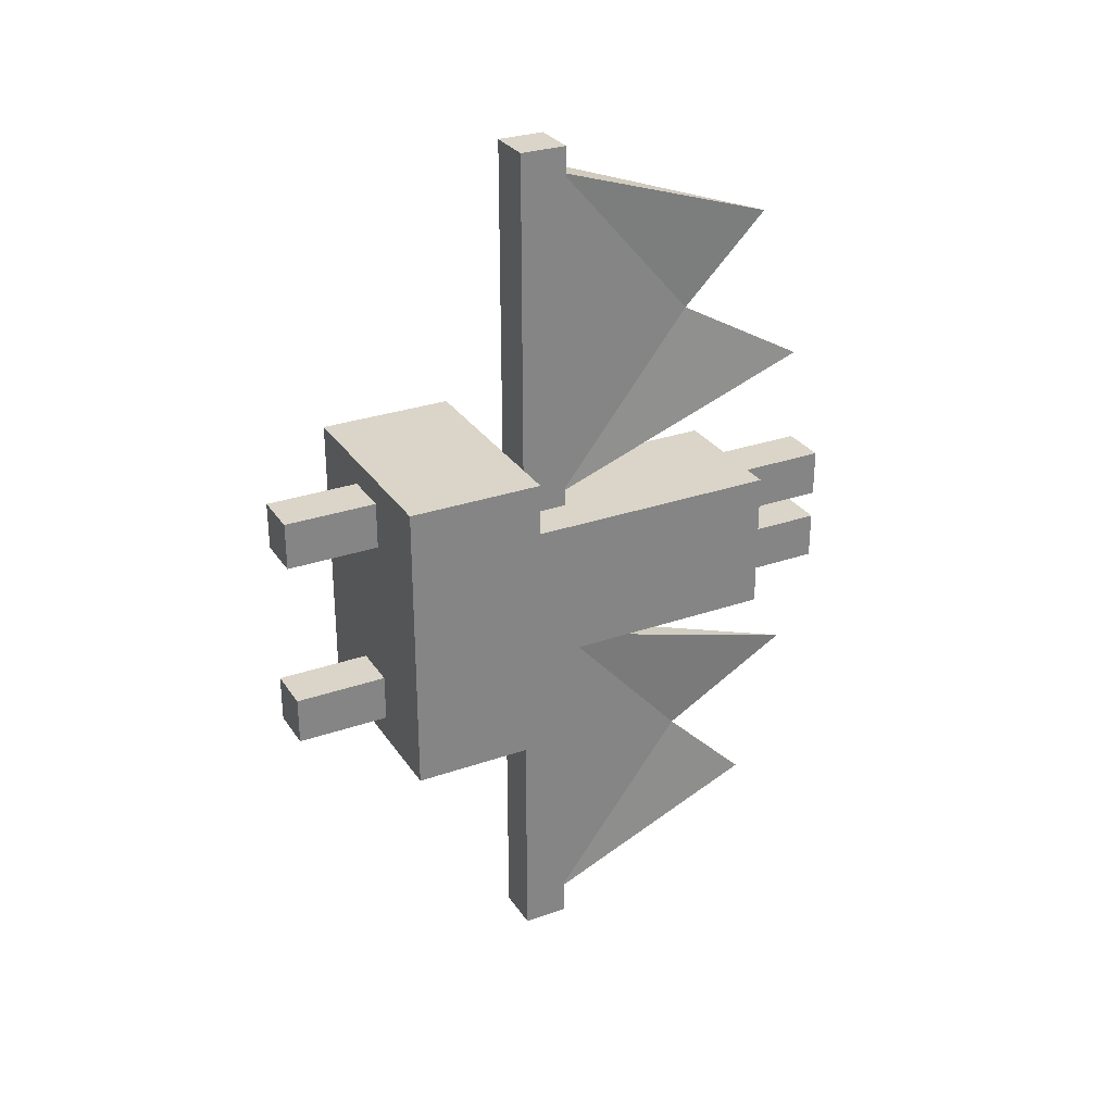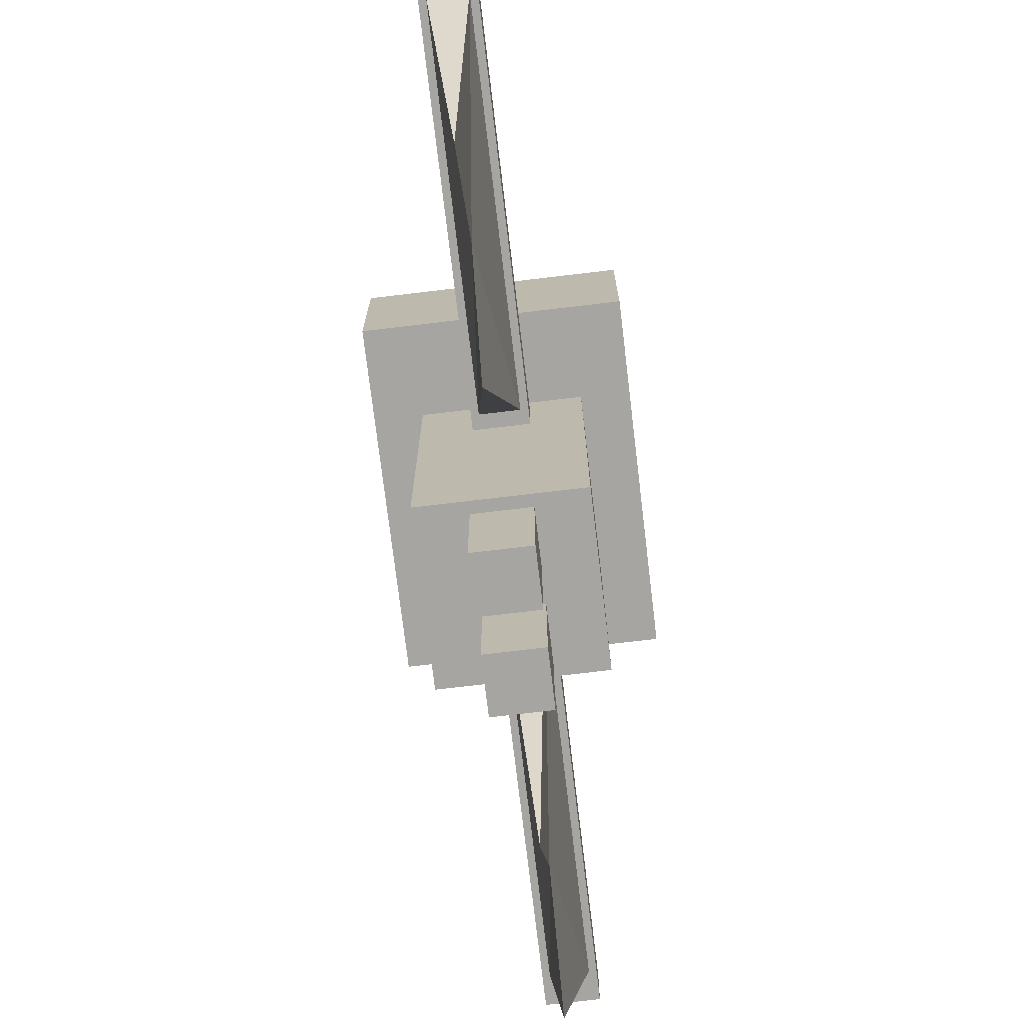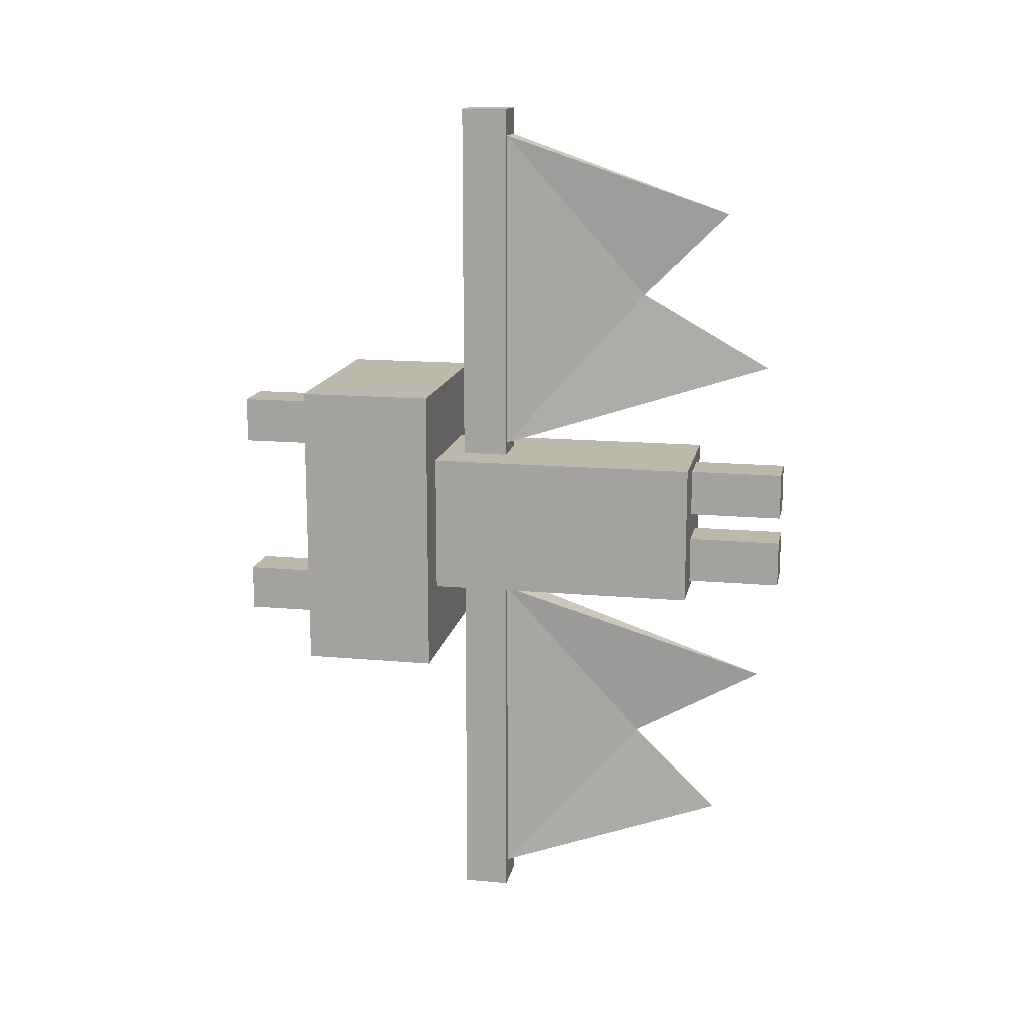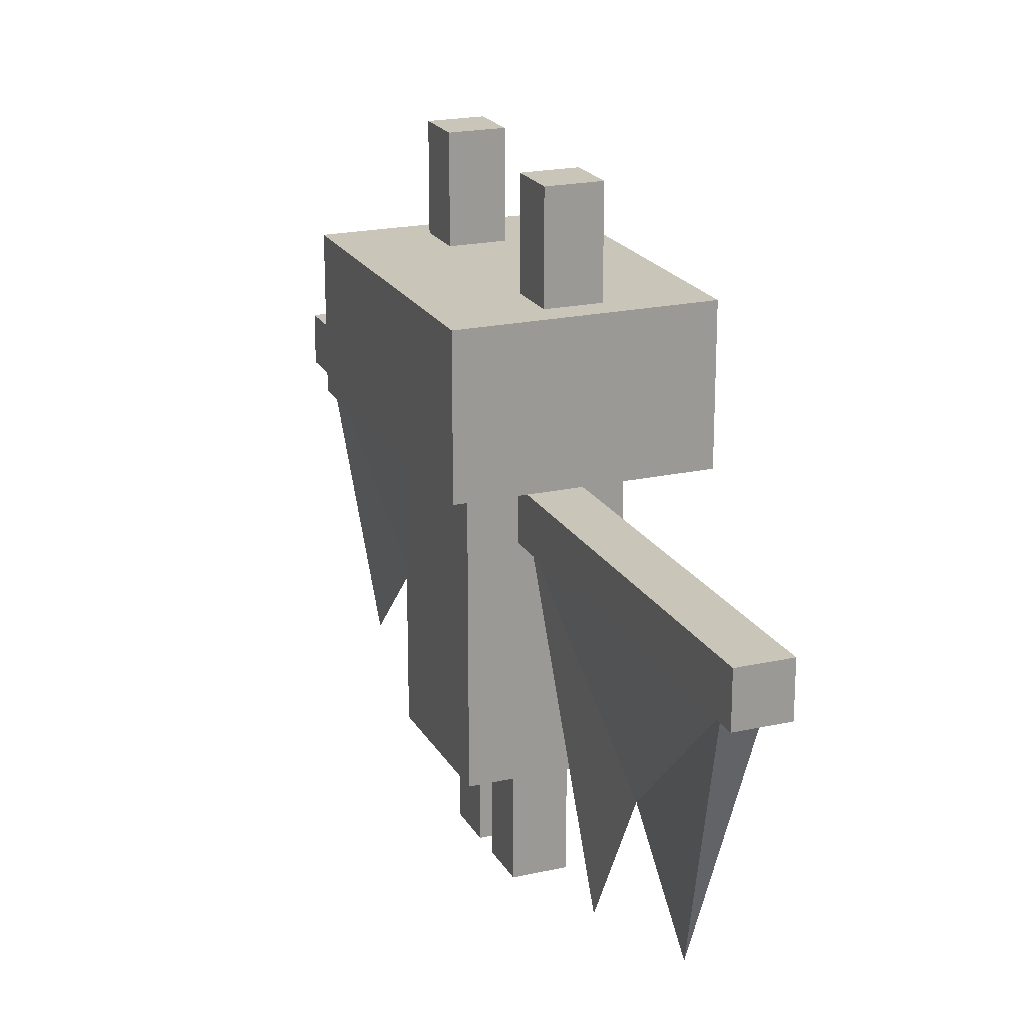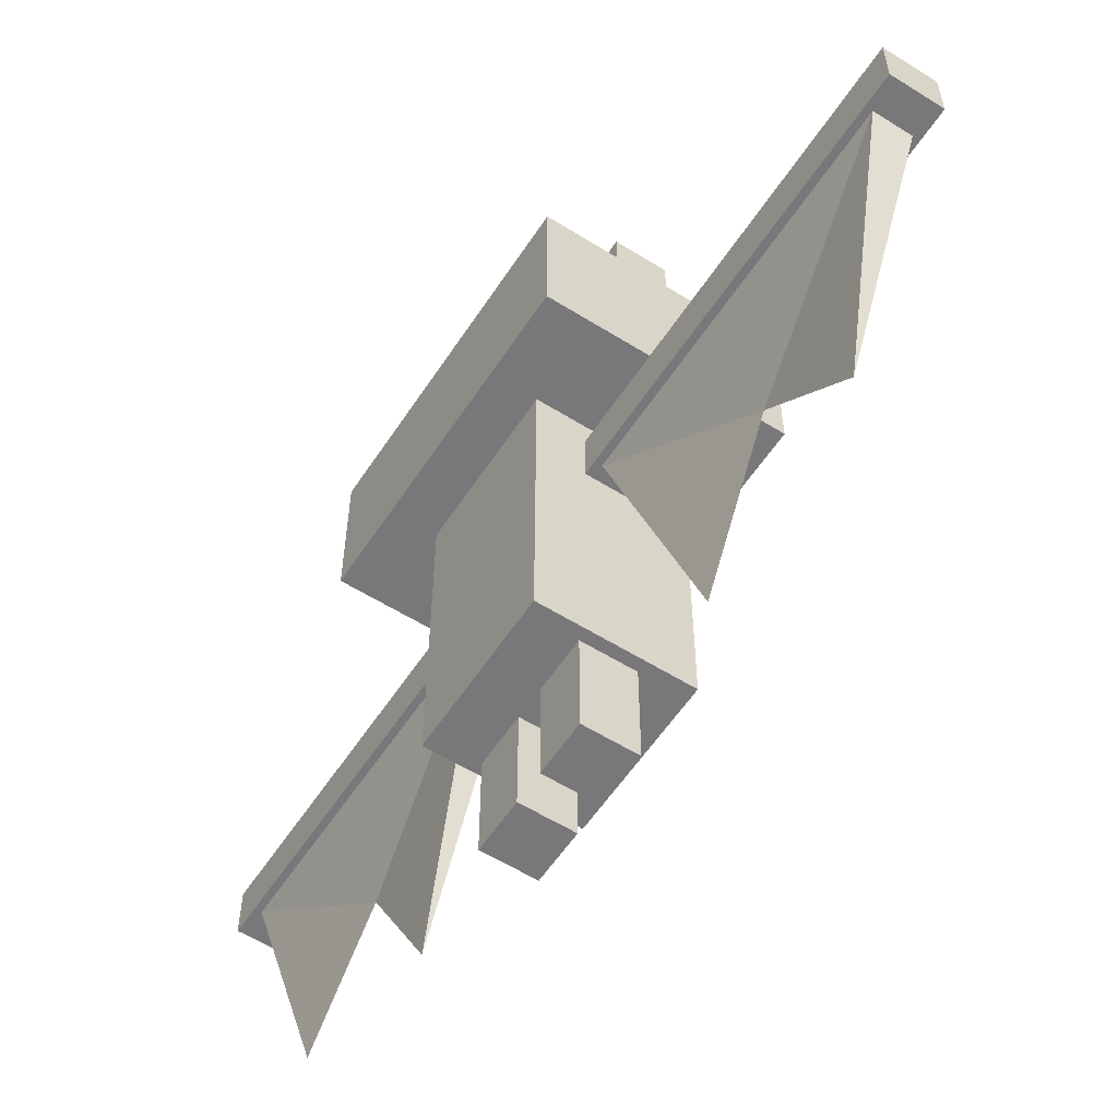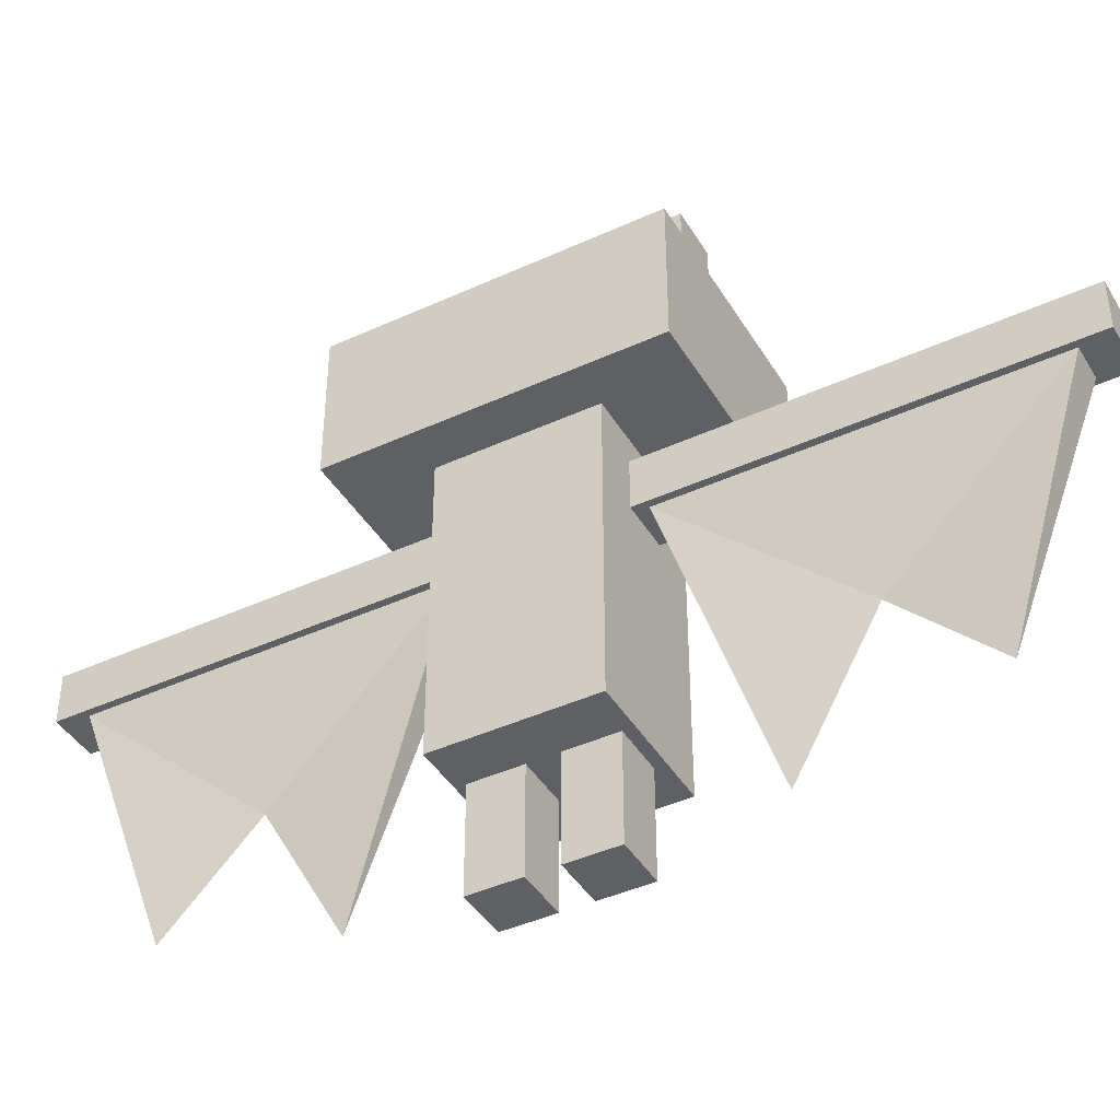
<metadata>
{"format":"obj","ext":"obj","renderer":"f3d","projection":"perspective","resolution":1024,"background":"white","views":[{"elev":29.2,"azim":62.7,"up":"+Y"},{"elev":-73.6,"azim":6.8,"up":"+Z"},{"elev":14.8,"azim":101.1,"up":"+Y"},{"elev":20.6,"azim":-22.0,"up":"+Z"},{"elev":-57.6,"azim":147.0,"up":"+Z"},{"elev":-42.3,"azim":-61.2,"up":"+Z"}]}
</metadata>
<code>
o Body
v 0.7633 -0.8214 1.586
v 0.7633 -0.8214 -1.586
v -0.7633 -0.8214 1.586
v -0.7633 -0.8214 -1.586
v 0.7633 0.8214 1.586
v 0.7633 0.8214 -1.586
v -0.7633 0.8214 1.586
v -0.7633 0.8214 -1.586
f 5 3 1
f 3 8 4
f 7 6 8
f 2 8 6
f 1 4 2
f 5 2 6
f 5 7 3
f 3 7 8
f 7 5 6
f 2 4 8
f 1 3 4
f 5 1 2
o Head
v -1.229 1.704 1.581
v -1.229 1.704 3.128
v 1.229 1.704 1.581
v 1.229 1.704 3.128
v -1.229 -1.704 1.581
v -1.229 -1.704 3.128
v 1.229 -1.704 1.581
v 1.229 -1.704 3.128
f 10 11 9
f 12 15 11
f 16 13 15
f 14 9 13
f 15 9 11
f 12 14 16
f 10 12 11
f 12 16 15
f 16 14 13
f 14 10 9
f 15 13 9
f 12 10 14
o Leg.R
v -0.2742 0.708 -2.697
v -0.2742 0.708 -1.594
v 0.2742 0.708 -2.697
v 0.2742 0.708 -1.594
v -0.2742 0.1615 -2.697
v -0.2742 0.1615 -1.594
v 0.2742 0.1615 -2.697
v 0.2742 0.1615 -1.594
f 18 19 17
f 20 23 19
f 24 21 23
f 22 17 21
f 23 17 19
f 20 22 24
f 18 20 19
f 20 24 23
f 24 22 21
f 22 18 17
f 23 21 17
f 20 18 22
o Leg.L
v -0.2742 -0.1615 -2.697
v -0.2742 -0.1615 -1.594
v 0.2742 -0.1615 -2.697
v 0.2742 -0.1615 -1.594
v -0.2742 -0.708 -2.697
v -0.2742 -0.708 -1.594
v 0.2742 -0.708 -2.697
v 0.2742 -0.708 -1.594
f 26 27 25
f 28 31 27
f 32 29 31
f 30 25 29
f 31 25 27
f 28 30 32
f 26 28 27
f 28 32 31
f 32 30 29
f 30 26 25
f 31 29 25
f 28 26 30
o Wing.R
v -0.269 5.115 0.7745
v -0.269 5.115 1.313
v 0.269 5.115 0.7745
v 0.269 5.115 1.313
v -0.269 0.799 0.7745
v -0.269 0.799 1.313
v 0.269 0.799 0.7745
v 0.269 0.799 1.313
f 34 35 33
f 36 39 35
f 40 37 39
f 38 33 37
f 39 33 35
f 36 38 40
f 34 36 35
f 36 40 39
f 40 38 37
f 38 34 33
f 39 37 33
f 36 34 38
o Wing.L
v -0.269 -5.115 1.313
v -0.269 -5.115 0.7745
v 0.269 -5.115 1.313
v 0.269 -5.115 0.7745
v -0.269 -0.799 1.313
v -0.269 -0.799 0.7745
v 0.269 -0.799 1.313
v 0.269 -0.799 0.7745
f 42 43 41
f 44 47 43
f 48 45 47
f 46 41 45
f 47 41 43
f 44 46 48
f 42 44 43
f 44 48 47
f 48 46 45
f 46 42 41
f 47 45 41
f 44 42 46
o WingFab.R
v 0 3.877 -1.941
v -0.1943 4.796 0.7727
v 0.1943 4.796 0.7727
v 0 1.997 -2.474
v -0.1943 0.9652 0.7727
v 0.1943 0.9652 0.7727
v 0 2.869 -0.9258
f 49 50 51
f 51 54 55
f 52 54 53
f 53 50 55
f 51 53 54
f 55 49 51
f 54 52 55
f 55 52 53
f 50 49 55
f 51 50 53
o WingFab.L
v -1e-06 -3.877 -1.941
v 0.1943 -4.796 0.7727
v -0.1943 -4.796 0.7727
v -0 -1.997 -2.474
v 0.1943 -0.9652 0.7727
v -0.1943 -0.9652 0.7727
v -0 -2.869 -0.9258
f 56 57 58
f 58 61 62
f 59 61 60
f 60 57 62
f 58 60 61
f 62 56 58
f 61 59 62
f 62 59 60
f 57 56 62
f 58 57 60
o Ear.R
v -0.2742 1.408 3.094
v -0.2742 1.408 4.198
v 0.2742 1.408 3.094
v 0.2742 1.408 4.198
v -0.2742 0.8615 3.094
v -0.2742 0.8615 4.198
v 0.2742 0.8615 3.094
v 0.2742 0.8615 4.198
f 64 65 63
f 66 69 65
f 70 67 69
f 68 63 67
f 69 63 65
f 66 68 70
f 64 66 65
f 66 70 69
f 70 68 67
f 68 64 63
f 69 67 63
f 66 64 68
o Ear.L
v -0.2742 -0.8615 3.094
v -0.2742 -0.8615 4.198
v 0.2742 -0.8615 3.094
v 0.2742 -0.8615 4.198
v -0.2742 -1.408 3.094
v -0.2742 -1.408 4.198
v 0.2742 -1.408 3.094
v 0.2742 -1.408 4.198
f 72 73 71
f 74 77 73
f 78 75 77
f 76 71 75
f 77 71 73
f 74 76 78
f 72 74 73
f 74 78 77
f 78 76 75
f 76 72 71
f 77 75 71
f 74 72 76

</code>
